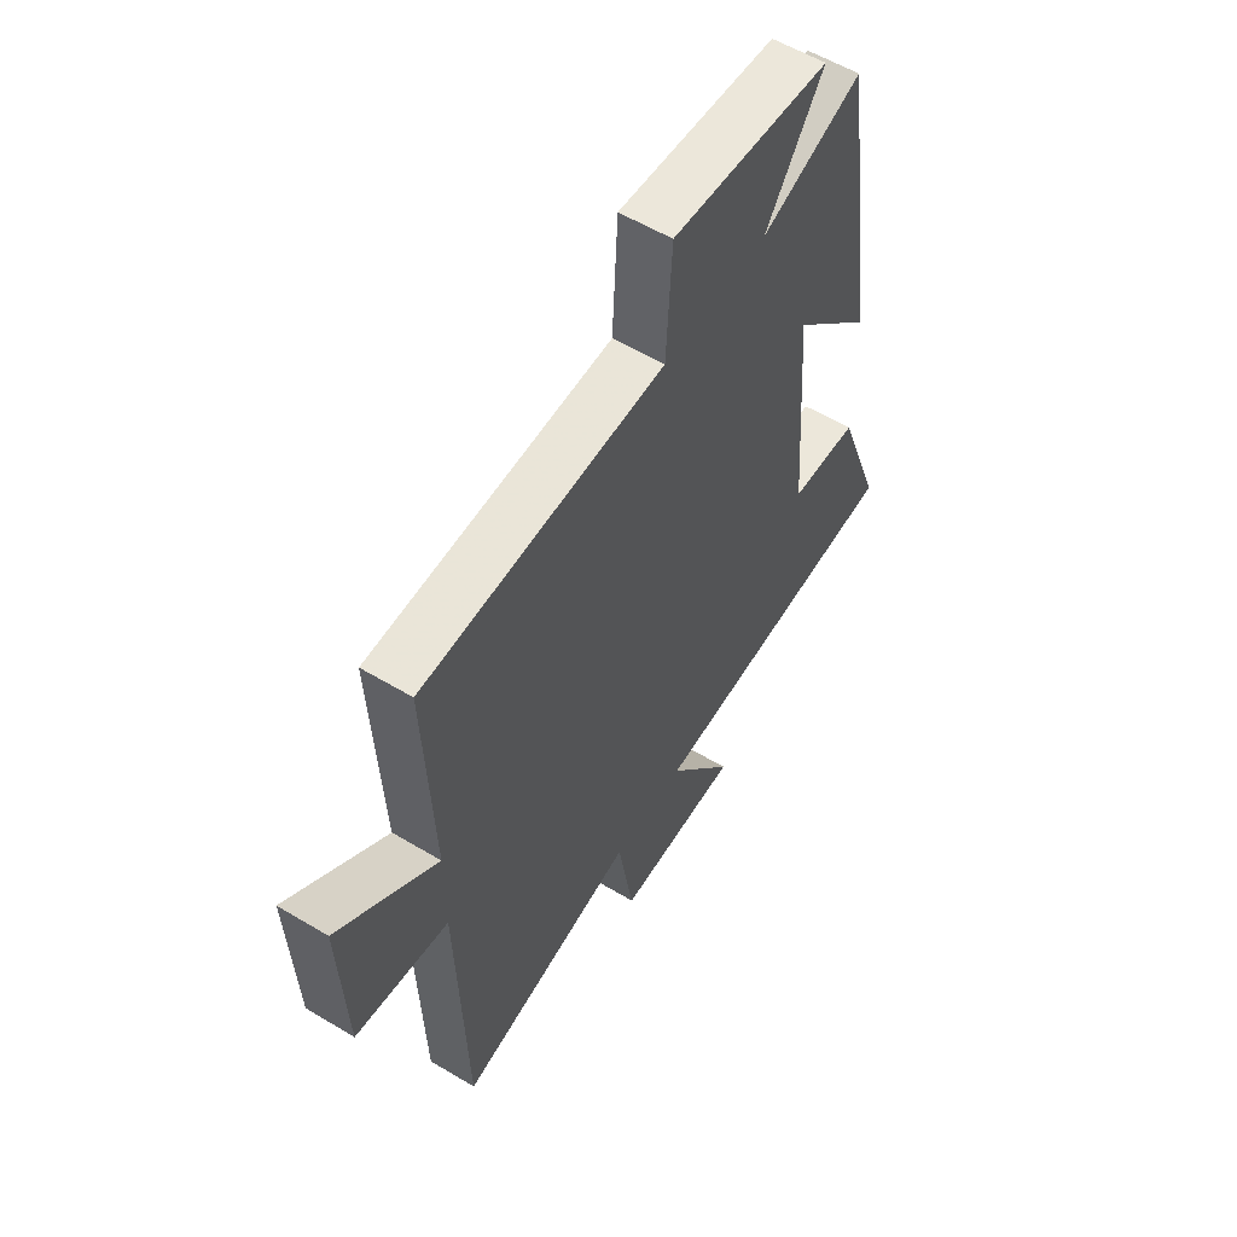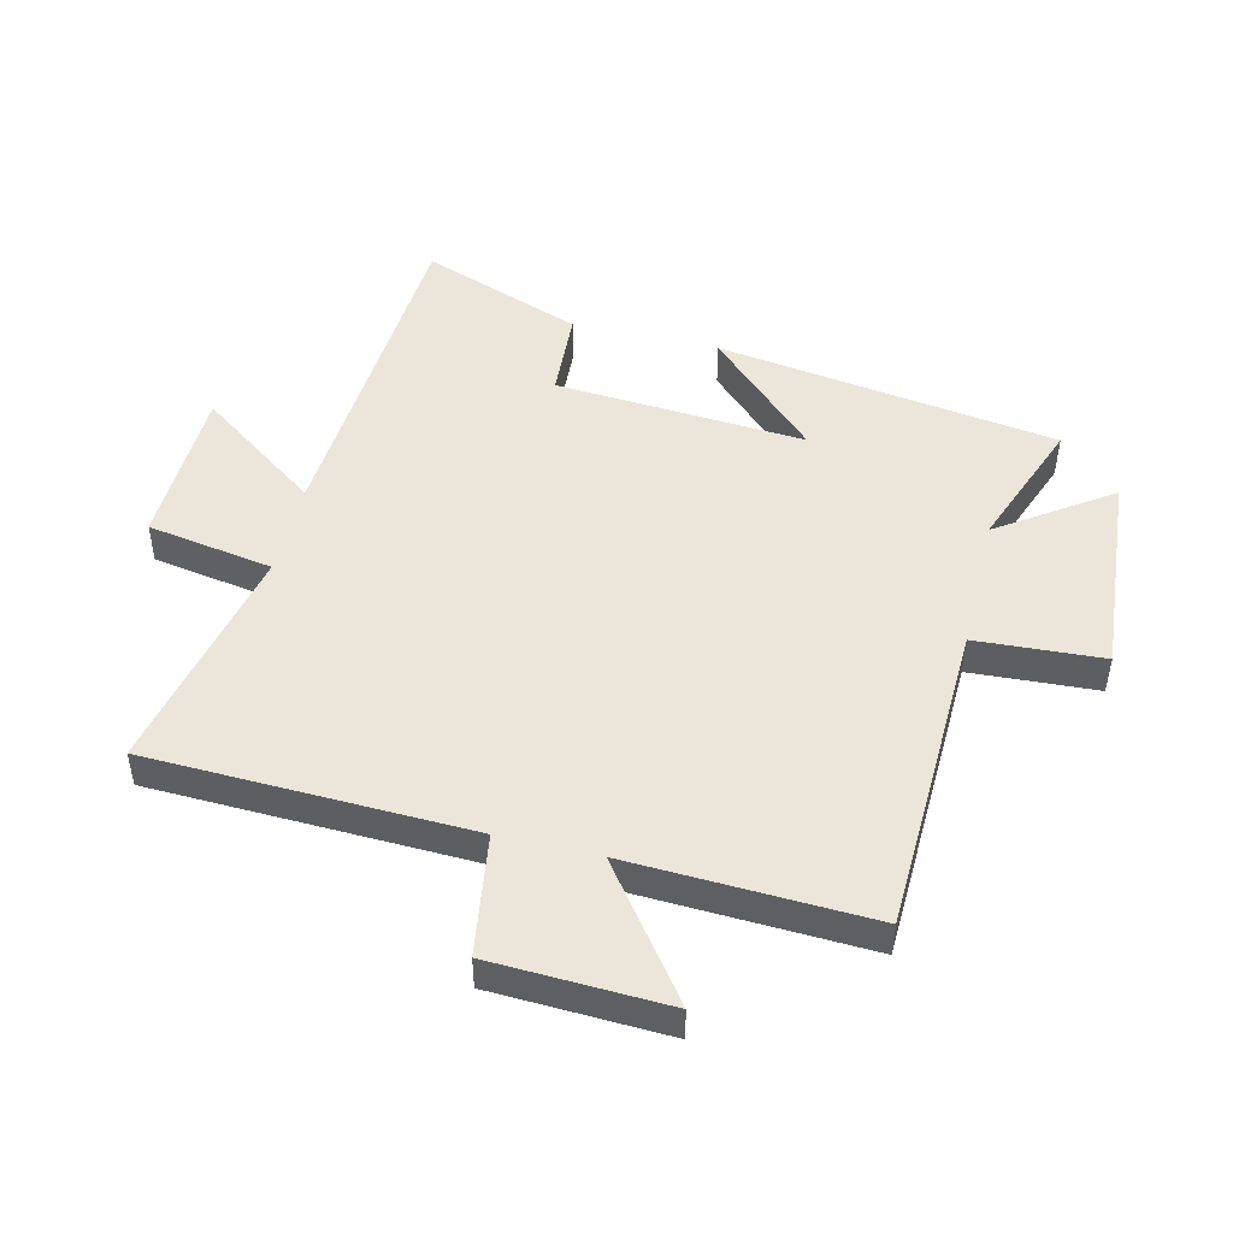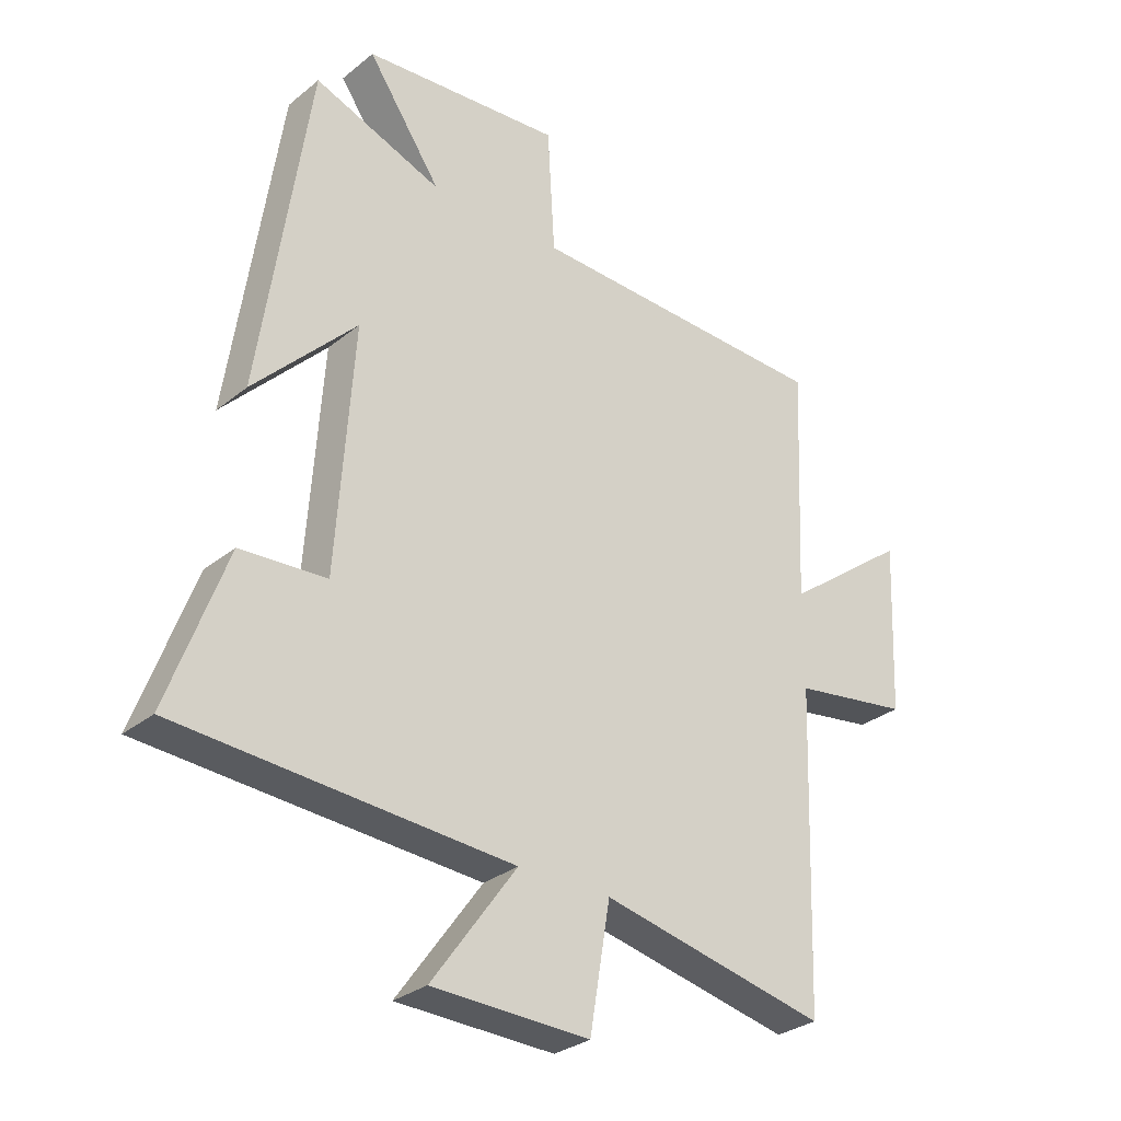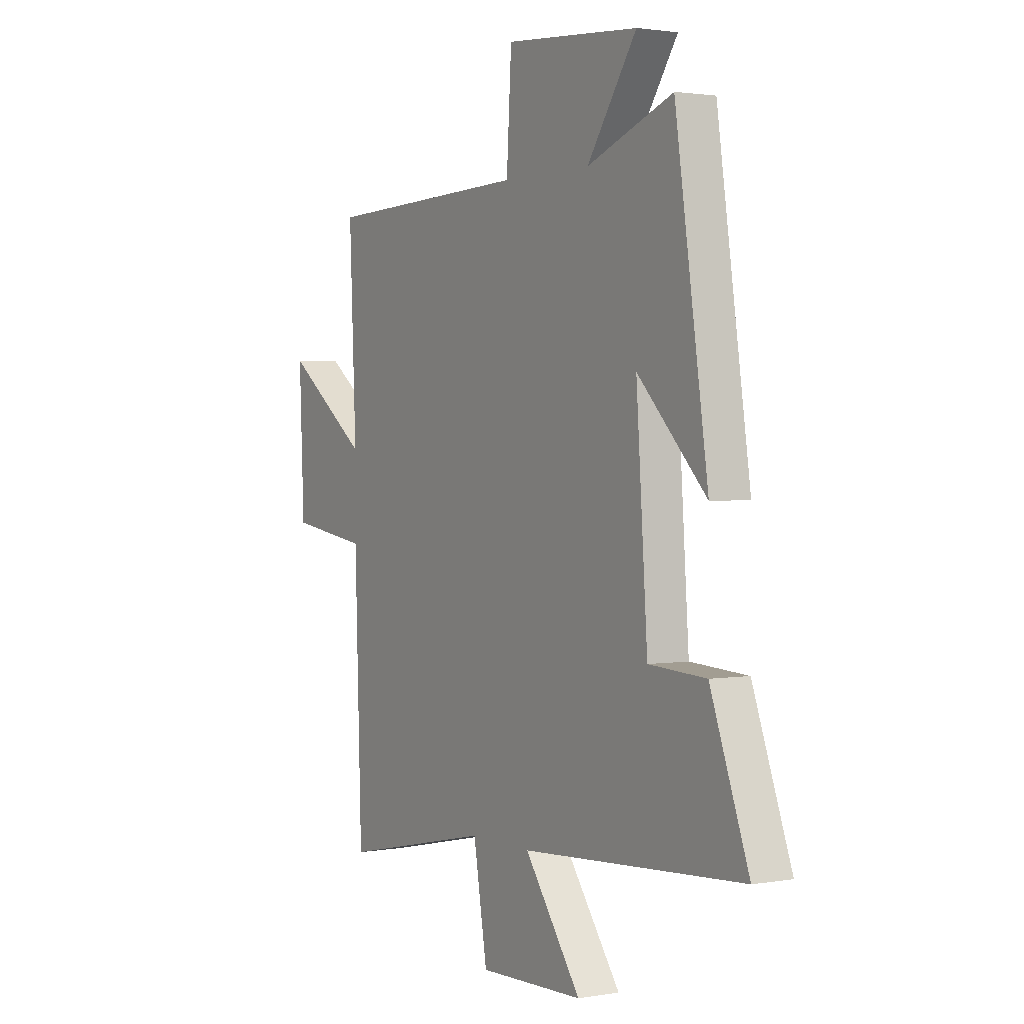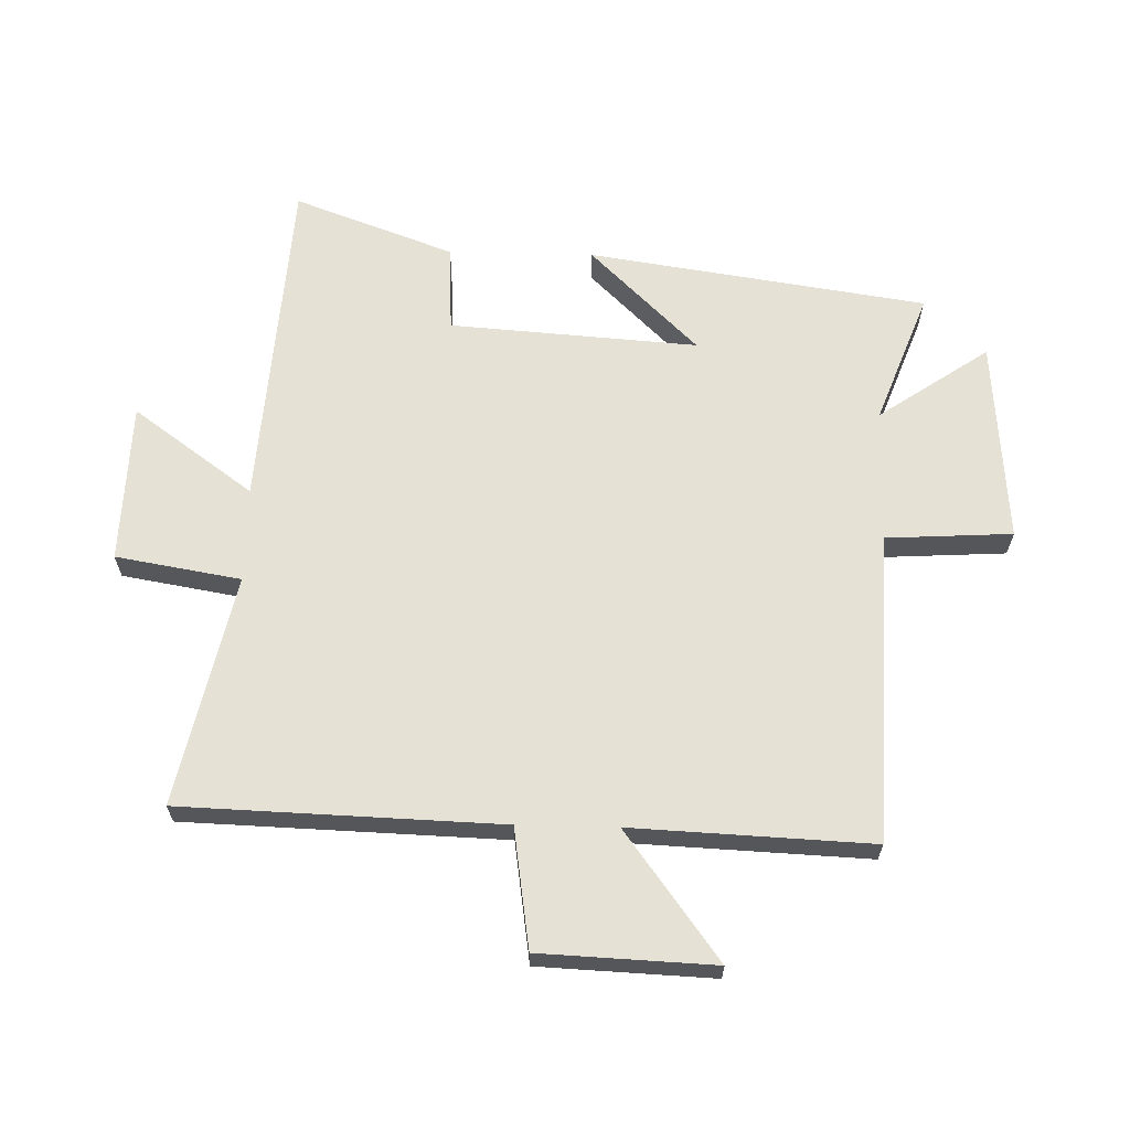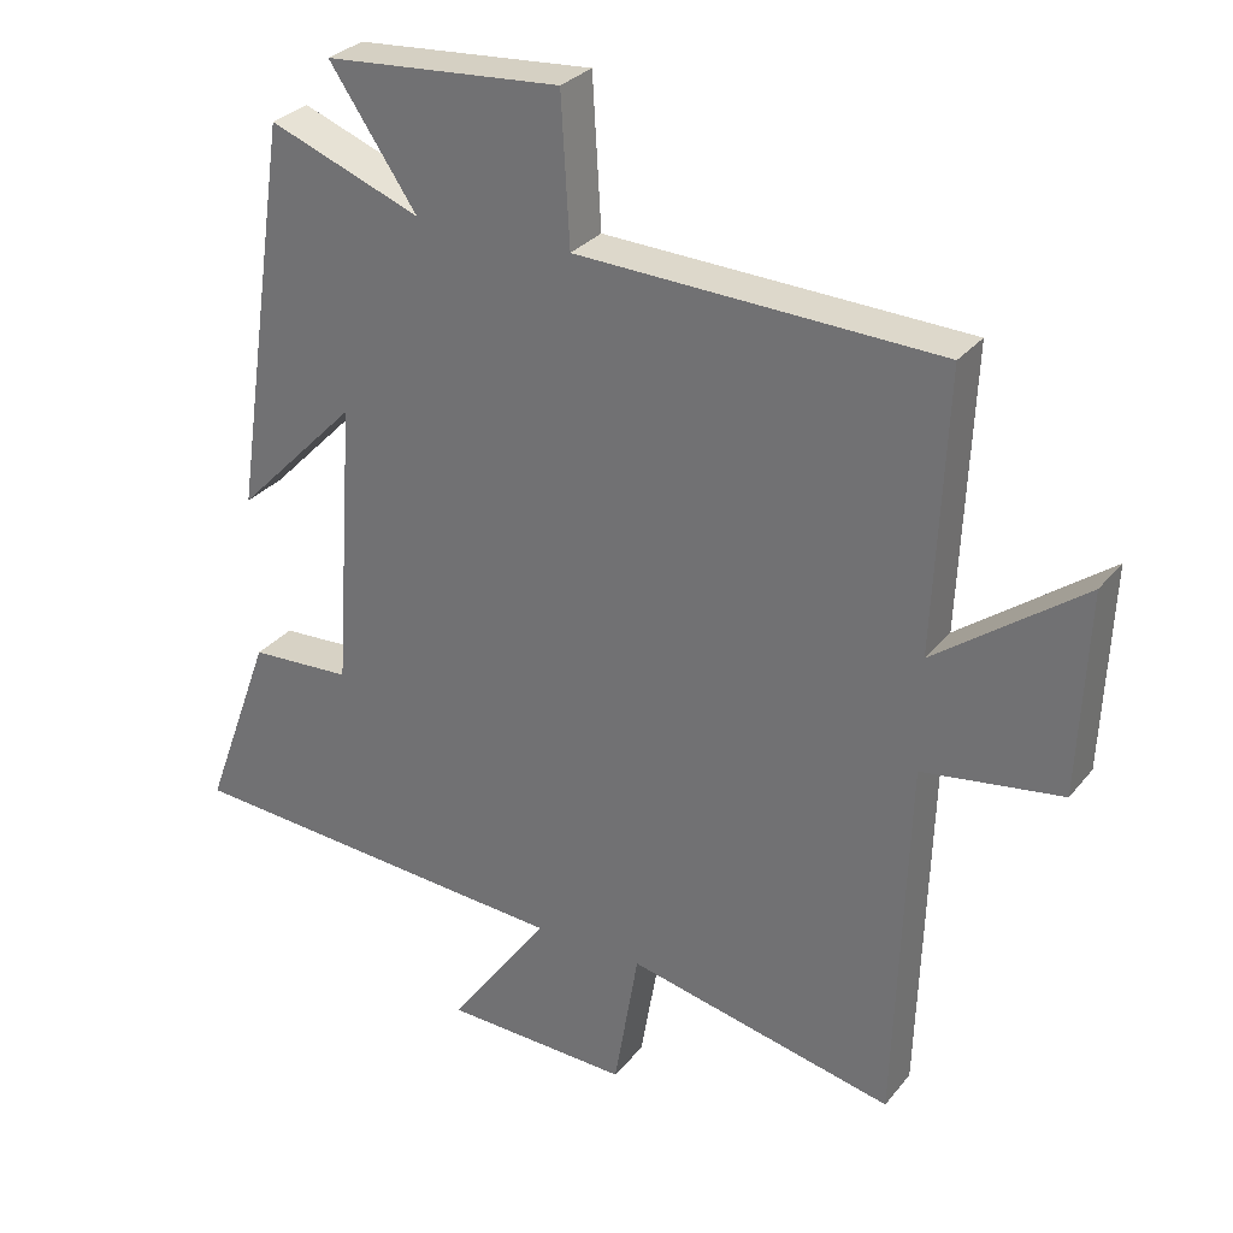
<metadata>
{"format":"obj","ext":"obj","renderer":"f3d","projection":"perspective","resolution":1024,"background":"white","views":[{"elev":57.1,"azim":-58.0,"up":"+Z"},{"elev":48.4,"azim":-76.5,"up":"+Y"},{"elev":-29.9,"azim":139.4,"up":"+Z"},{"elev":1.9,"azim":58.5,"up":"+Z"},{"elev":64.5,"azim":-88.6,"up":"+Y"},{"elev":29.8,"azim":-148.7,"up":"+Z"}]}
</metadata>
<code>
v -0.517 0.07 0.482
v -0.013 0.07 0.5
v -0.001 0.07 0.704
v 0.329 0.07 0.678
v 0.207 0.07 0.5
v 0.419 0.07 0.58
v 0.5 0.07 0.032
v 0.33 0.07 0.206
v 0.358 0.07 -0.196
v 0.5 0.07 -0.204
v 0.595 0.07 -0.463
v 0.045 0.07 -0.5
v 0.185 0.07 -0.694
v -0.075 0.07 -0.702
v -0.109 0.07 -0.5
v -0.483 0.07 -0.581
v -0.5 0.07 -0.064
v -0.694 0.07 -0.035
v -0.706 0.07 0.247
v -0.5 0.07 0.094
v -0.517 0 0.482
v -0.013 0 0.5
v -0.001 0 0.704
v 0.329 0 0.678
v 0.207 0 0.5
v 0.419 0 0.58
v 0.5 0 0.032
v 0.33 0 0.206
v 0.358 0 -0.196
v 0.5 0 -0.204
v 0.595 0 -0.463
v 0.045 0 -0.5
v 0.185 0 -0.694
v -0.075 0 -0.702
v -0.109 0 -0.5
v -0.483 0 -0.581
v -0.5 0 -0.064
v -0.694 0 -0.035
v -0.706 0 0.247
v -0.5 0 0.094
f 17 18 19 20
f 15 16 17 20
f 15 20 1 2
f 12 13 14 15
f 11 12 15
f 10 11 15
f 9 10 15
f 8 9 15 2
f 5 6 7 8
f 5 8 2 3
f 3 4 5
f 40 39 38 37
f 40 37 36 35
f 22 21 40 35
f 35 34 33 32
f 35 32 31
f 35 31 30
f 35 30 29
f 22 35 29 28
f 28 27 26 25
f 23 22 28 25
f 25 24 23
f 1 21 22 2
f 2 22 23 3
f 3 23 24 4
f 4 24 25 5
f 5 25 26 6
f 6 26 27 7
f 7 27 28 8
f 8 28 29 9
f 9 29 30 10
f 10 30 31 11
f 11 31 32 12
f 12 32 33 13
f 13 33 34 14
f 14 34 35 15
f 15 35 36 16
f 16 36 37 17
f 17 37 38 18
f 18 38 39 19
f 19 39 40 20
f 20 40 21 1

</code>
